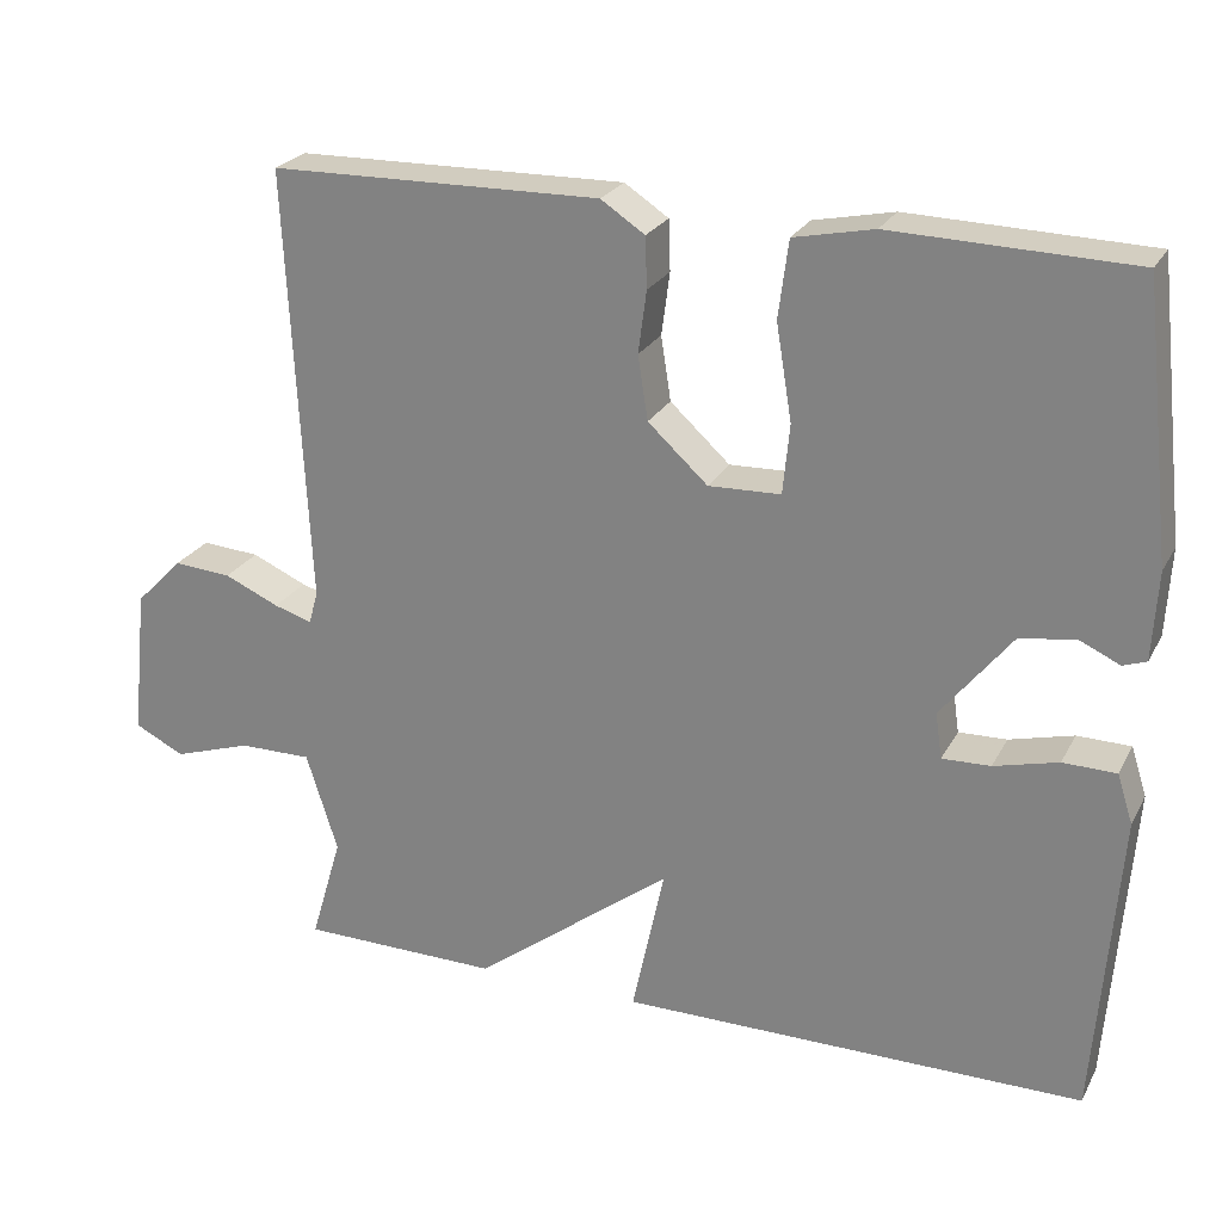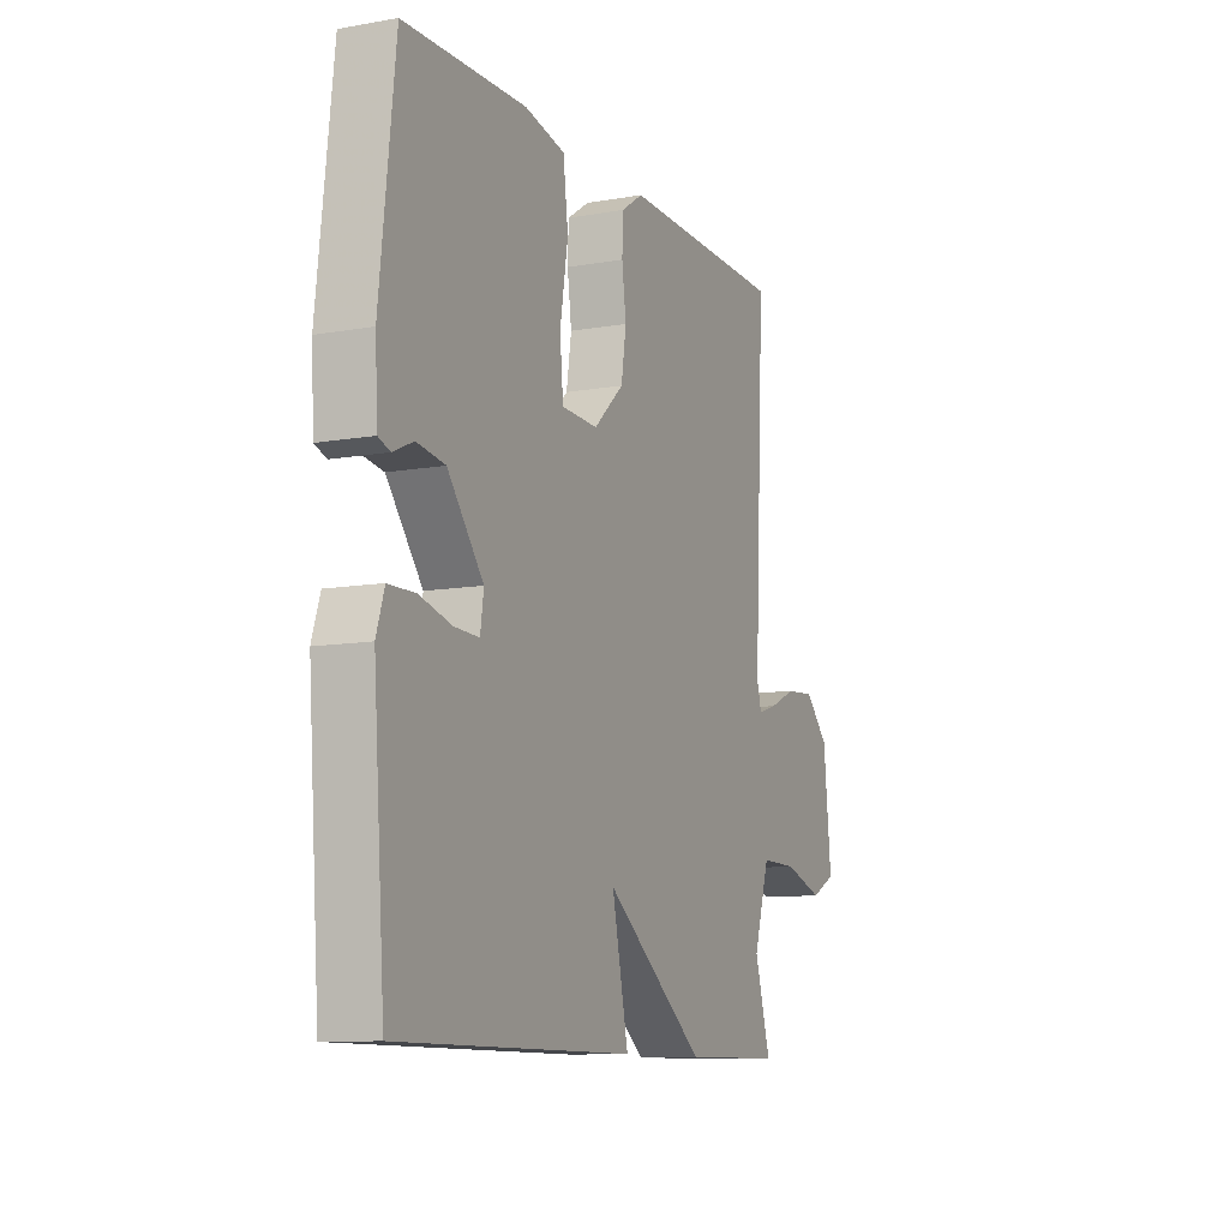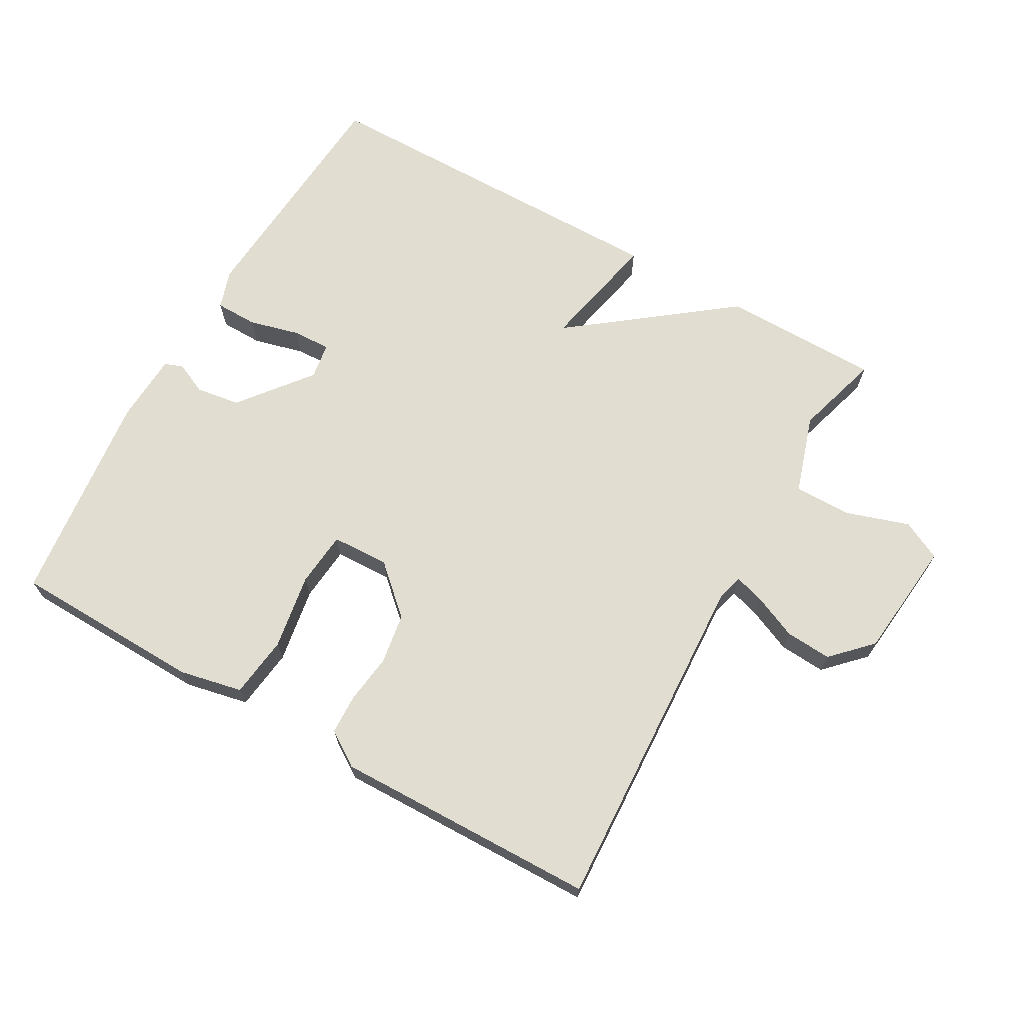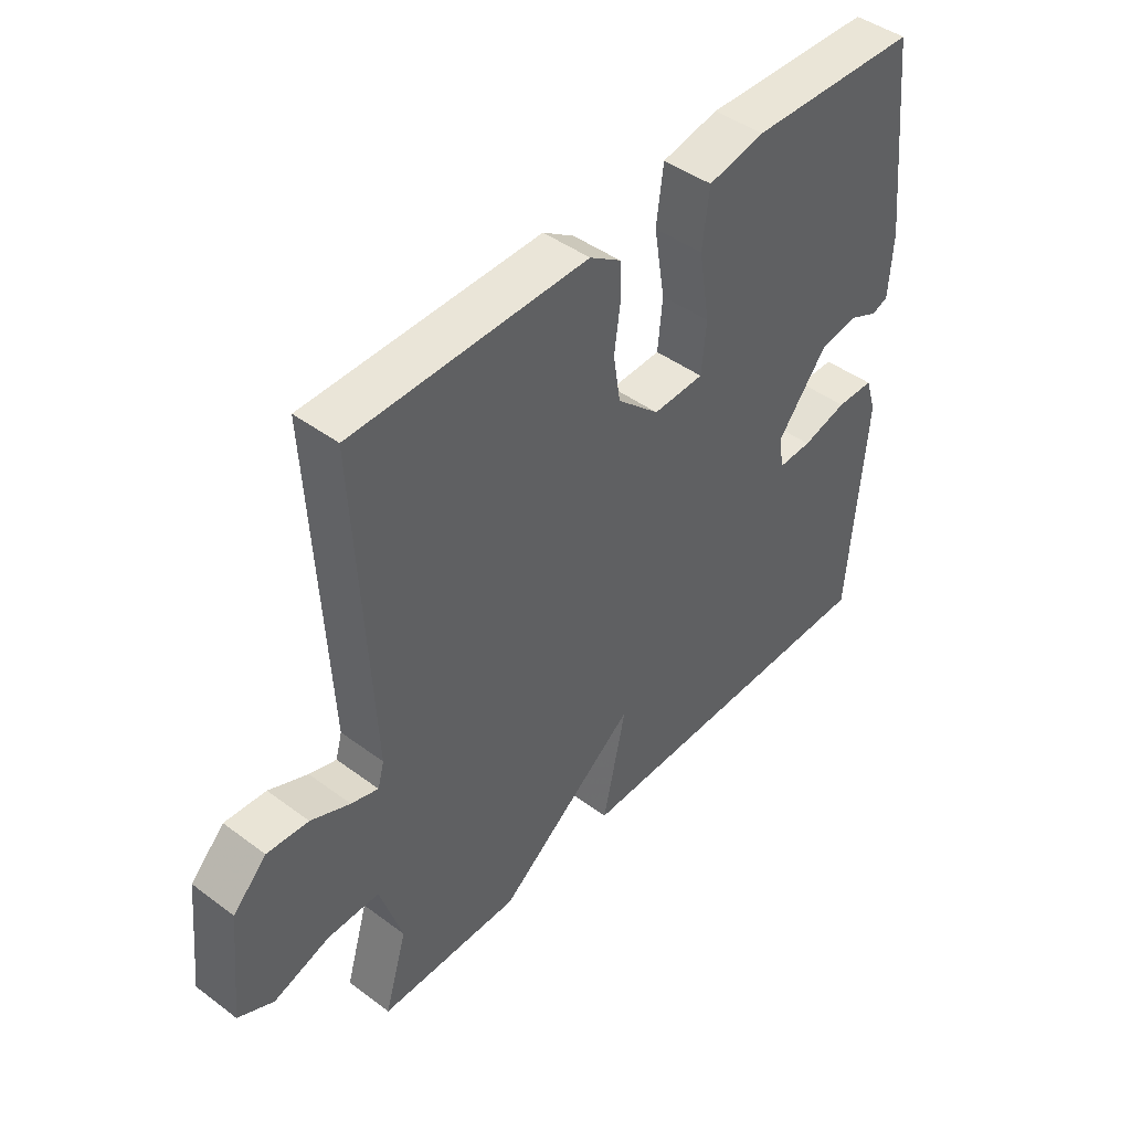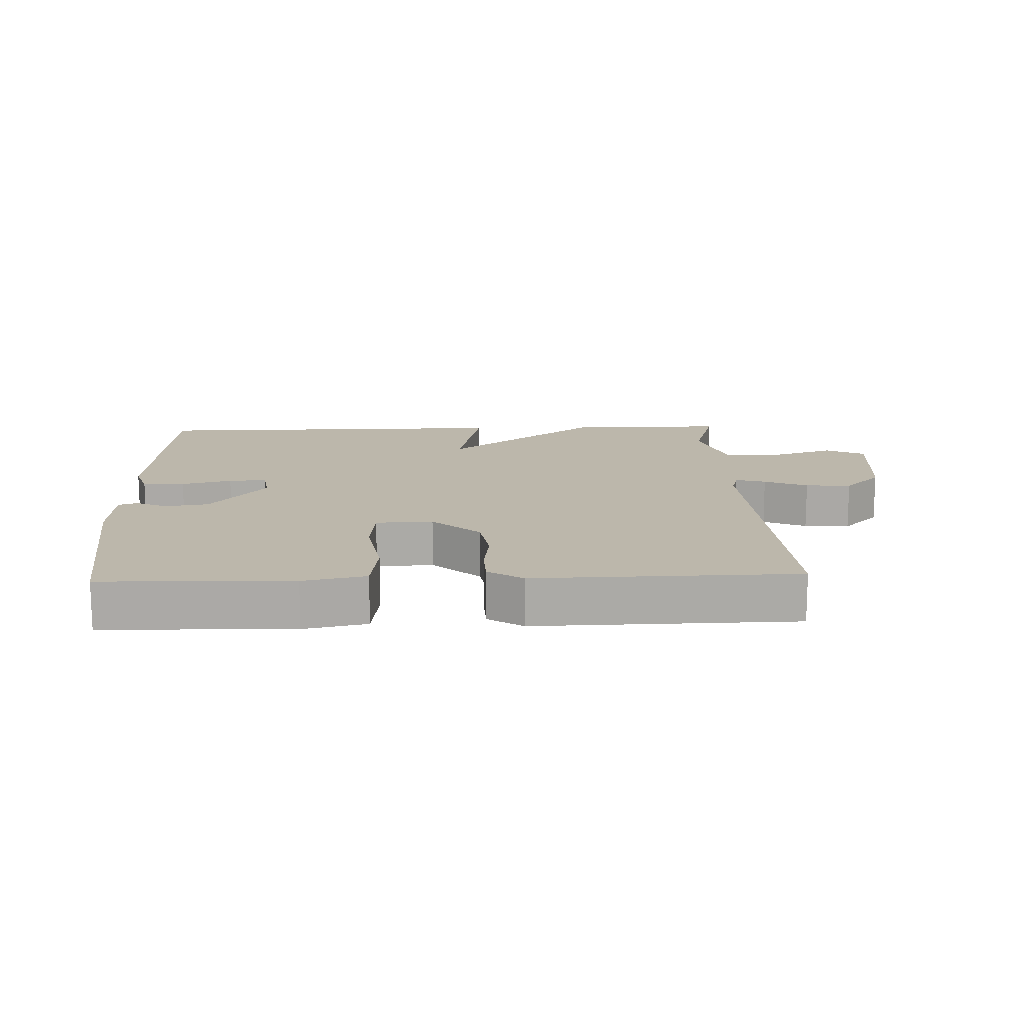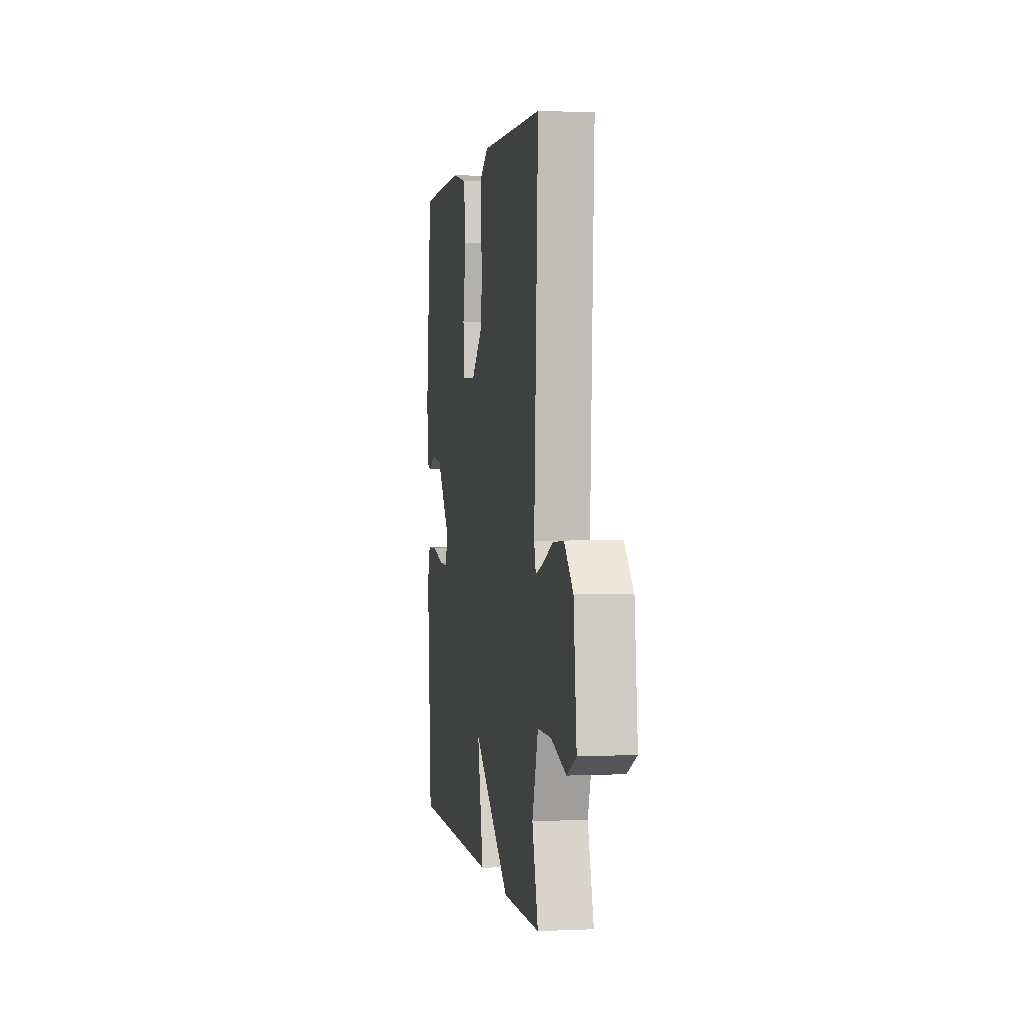
<metadata>
{"format":"obj","ext":"obj","renderer":"f3d","projection":"perspective","resolution":1024,"background":"white","views":[{"elev":24.4,"azim":-157.6,"up":"+Z"},{"elev":-10.3,"azim":-66.0,"up":"+Z"},{"elev":68.4,"azim":29.4,"up":"+Y"},{"elev":44.7,"azim":130.8,"up":"+Z"},{"elev":14.5,"azim":-2.2,"up":"+Y"},{"elev":1.5,"azim":80.4,"up":"+Z"}]}
</metadata>
<code>
v -0.5 0.07 -0.5
v -0.528 0.07 -0.13
v -0.509 0.07 -0.071
v -0.445 0.07 -0.07
v -0.368 0.07 -0.09
v -0.31 0.07 -0.092
v -0.302 0.07 -0.037
v -0.387 0.07 0.07
v -0.454 0.07 0.08
v -0.502 0.07 0.058
v -0.53 0.07 0.068
v -0.536 0.07 0.174
v -0.5 0.07 0.5
v -0.211 0.07 0.508
v -0.115 0.07 0.488
v -0.103 0.07 0.395
v -0.122 0.07 0.28
v -0.114 0.07 0.196
v -0.027 0.07 0.193
v 0.045 0.07 0.259
v 0.057 0.07 0.336
v 0.047 0.07 0.411
v 0.049 0.07 0.472
v 0.102 0.07 0.507
v 0.5 0.07 0.5
v 0.474 0.07 -0.023
v 0.485 0.07 -0.063
v 0.531 0.07 -0.049
v 0.597 0.07 -0.02
v 0.667 0.07 -0.015
v 0.724 0.07 -0.073
v 0.743 0.07 -0.253
v 0.683 0.07 -0.283
v 0.588 0.07 -0.252
v 0.5 0.07 -0.251
v 0.462 0.07 -0.371
v 0.5 0.07 -0.5
v 0.26 0.07 -0.502
v 0.021 0.07 -0.32
v 0.06 0.07 -0.502
v -0.5 0 -0.5
v -0.528 0 -0.13
v -0.509 0 -0.071
v -0.445 0 -0.07
v -0.368 0 -0.09
v -0.31 0 -0.092
v -0.302 0 -0.037
v -0.387 0 0.07
v -0.454 0 0.08
v -0.502 0 0.058
v -0.53 0 0.068
v -0.536 0 0.174
v -0.5 0 0.5
v -0.211 0 0.508
v -0.115 0 0.488
v -0.103 0 0.395
v -0.122 0 0.28
v -0.114 0 0.196
v -0.027 0 0.193
v 0.045 0 0.259
v 0.057 0 0.336
v 0.047 0 0.411
v 0.049 0 0.472
v 0.102 0 0.507
v 0.5 0 0.5
v 0.474 0 -0.023
v 0.485 0 -0.063
v 0.531 0 -0.049
v 0.597 0 -0.02
v 0.667 0 -0.015
v 0.724 0 -0.073
v 0.743 0 -0.253
v 0.683 0 -0.283
v 0.588 0 -0.252
v 0.5 0 -0.251
v 0.462 0 -0.371
v 0.5 0 -0.5
v 0.26 0 -0.502
v 0.021 0 -0.32
v 0.06 0 -0.502
f 3 4 5
f 2 3 5
f 1 2 5
f 40 1 5
f 39 40 5
f 36 37 38 39
f 39 5 6
f 36 39 6
f 35 36 6
f 34 35 6 7
f 32 33 34
f 31 32 34
f 30 31 34
f 29 30 34
f 28 29 34
f 27 28 34
f 27 34 7 8
f 26 27 8
f 24 25 26
f 23 24 26
f 22 23 26
f 21 22 26
f 20 21 26
f 19 20 26
f 26 8 9
f 19 26 9
f 18 19 9
f 17 18 9
f 15 16 17
f 14 15 17
f 13 14 17
f 12 13 17
f 11 12 17
f 10 11 17
f 9 10 17
f 45 44 43
f 45 43 42
f 45 42 41
f 45 41 80
f 45 80 79
f 79 78 77 76
f 46 45 79
f 46 79 76
f 46 76 75
f 47 46 75 74
f 74 73 72
f 74 72 71
f 74 71 70
f 74 70 69
f 74 69 68
f 74 68 67
f 48 47 74 67
f 48 67 66
f 66 65 64
f 66 64 63
f 66 63 62
f 66 62 61
f 66 61 60
f 66 60 59
f 49 48 66
f 49 66 59
f 49 59 58
f 49 58 57
f 57 56 55
f 57 55 54
f 57 54 53
f 57 53 52
f 57 52 51
f 57 51 50
f 57 50 49
f 1 41 42 2
f 2 42 43 3
f 3 43 44 4
f 4 44 45 5
f 5 45 46 6
f 6 46 47 7
f 7 47 48 8
f 8 48 49 9
f 9 49 50 10
f 10 50 51 11
f 11 51 52 12
f 12 52 53 13
f 13 53 54 14
f 14 54 55 15
f 15 55 56 16
f 16 56 57 17
f 17 57 58 18
f 18 58 59 19
f 19 59 60 20
f 20 60 61 21
f 21 61 62 22
f 22 62 63 23
f 23 63 64 24
f 24 64 65 25
f 25 65 66 26
f 26 66 67 27
f 27 67 68 28
f 28 68 69 29
f 29 69 70 30
f 30 70 71 31
f 31 71 72 32
f 32 72 73 33
f 33 73 74 34
f 34 74 75 35
f 35 75 76 36
f 36 76 77 37
f 37 77 78 38
f 38 78 79 39
f 39 79 80 40
f 40 80 41 1

</code>
